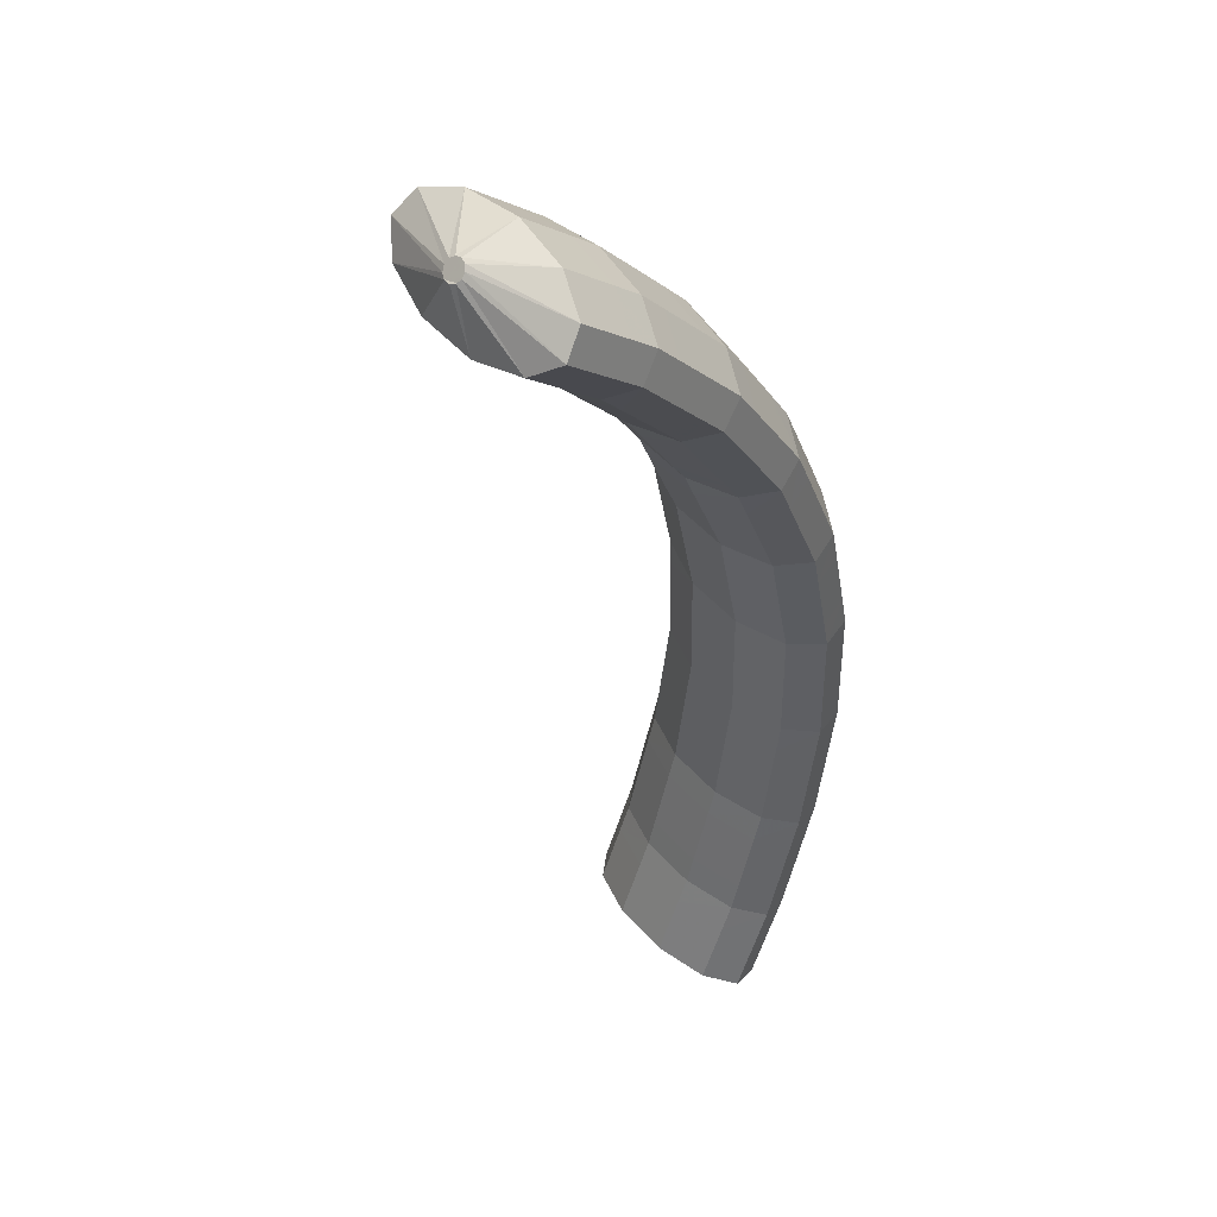
<metadata>
{"format":"obj","ext":"obj","renderer":"f3d","projection":"perspective","resolution":1024,"background":"white","views":[{"elev":-29.9,"azim":145.8,"up":"+Z"}]}
</metadata>
<code>
g tube1
v 160 163.2 109.2
v 159.9 163.3 108.9
v 159.8 163.2 108.7
v 159.8 163 108.5
v 159.9 162.7 108.4
v 160 162.5 108.5
v 160.1 162.3 108.8
v 160.2 162.3 109
v 160.3 162.5 109.3
v 160.2 162.7 109.4
v 160.1 163 109.4
v 160 163.2 109.2
v 158.5 164.4 110.8
v 157.3 165.4 108.5
v 156.6 165.4 106.5
v 156.6 164.4 105.4
v 157.2 162.8 105.6
v 158.2 161.1 107
v 159.5 159.7 109.1
v 160.4 159.2 111.3
v 160.9 159.6 113
v 160.6 161 113.4
v 159.7 162.8 112.6
v 158.5 164.4 110.8
v 157.1 163.9 111.3
v 156 164.9 109
v 155.3 164.9 107
v 155.2 164 105.9
v 155.8 162.4 106.1
v 156.9 160.6 107.5
v 158.1 159.2 109.6
v 159.1 158.7 111.8
v 159.5 159.2 113.4
v 159.2 160.5 113.9
v 158.3 162.3 113.1
v 157.1 163.9 111.3
v 155.8 163.5 111.8
v 154.6 164.5 109.5
v 153.9 164.5 107.5
v 153.8 163.5 106.4
v 154.4 161.9 106.6
v 155.5 160.1 107.9
v 156.7 158.8 110.1
v 157.7 158.3 112.3
v 158.1 158.7 113.9
v 157.9 160.1 114.4
v 157 161.8 113.6
v 155.8 163.5 111.8
v 154.3 163 112.3
v 153.2 164 110
v 152.5 164 108
v 152.5 163.1 106.9
v 153.2 161.5 107
v 154.3 159.7 108.4
v 155.5 158.4 110.5
v 156.5 157.8 112.8
v 156.8 158.3 114.4
v 156.4 159.6 114.9
v 155.5 161.3 114.1
v 154.3 163 112.3
v 152.8 162.3 112.7
v 151.7 163.3 110.4
v 151.1 163.4 108.4
v 151.2 162.5 107.3
v 151.9 160.9 107.4
v 153.1 159.2 108.7
v 154.3 157.8 110.9
v 155.2 157.3 113.1
v 155.5 157.7 114.8
v 155 159 115.3
v 154 160.7 114.6
v 152.8 162.3 112.7
v 151.5 161.7 113.1
v 150.4 162.7 110.8
v 149.8 162.8 108.8
v 149.8 161.9 107.6
v 150.6 160.3 107.8
v 151.8 158.6 109.1
v 153 157.2 111.2
v 153.9 156.6 113.5
v 154.1 157.1 115.2
v 153.7 158.3 115.7
v 152.7 160.1 114.9
v 151.5 161.7 113.1
v 150.1 161.1 113.5
v 149 162.1 111.2
v 148.4 162.1 109.2
v 148.5 161.3 108
v 149.3 159.7 108.1
v 150.4 158 109.5
v 151.7 156.6 111.6
v 152.5 156 113.9
v 152.8 156.5 115.5
v 152.4 157.7 116.1
v 151.4 159.5 115.3
v 150.1 161.1 113.5
v 148.6 160.4 113.9
v 147.6 161.4 111.6
v 147 161.5 109.5
v 147.2 160.7 108.4
v 148 159.1 108.5
v 149.3 157.4 109.8
v 150.5 156.1 111.9
v 151.3 155.5 114.2
v 151.5 155.9 115.9
v 151 157.1 116.5
v 149.9 158.8 115.7
v 148.6 160.4 113.9
v 147.2 159.5 114.2
v 146.1 160.5 111.9
v 145.7 160.7 109.8
v 146 159.9 108.6
v 146.9 158.4 108.7
v 148.1 156.7 110
v 149.4 155.4 112.1
v 150.2 154.8 114.4
v 150.3 155.1 116.1
v 149.6 156.3 116.7
v 148.5 157.9 116
v 147.2 159.5 114.2
v 145.9 158.7 114.4
v 144.9 159.8 112.1
v 144.4 159.9 110
v 144.7 159.1 108.8
v 145.6 157.6 108.9
v 146.9 156 110.2
v 148.1 154.6 112.4
v 148.9 154 114.6
v 149 154.3 116.3
v 148.4 155.5 116.9
v 147.2 157.1 116.2
v 145.9 158.7 114.4
v 144.6 157.9 114.6
v 143.6 159 112.3
v 143.1 159.1 110.2
v 143.4 158.3 109.1
v 144.3 156.9 109.1
v 145.6 155.2 110.5
v 146.8 153.8 112.6
v 147.6 153.2 114.9
v 147.7 153.5 116.6
v 147.1 154.7 117.2
v 145.9 156.3 116.4
v 144.6 157.9 114.6
v 143.2 157 114.9
v 142.2 158.1 112.6
v 141.8 158.3 110.5
v 142.2 157.6 109.3
v 143.2 156.1 109.3
v 144.5 154.5 110.7
v 145.7 153.1 112.8
v 146.4 152.5 115.1
v 146.5 152.8 116.8
v 145.7 153.9 117.4
v 144.5 155.5 116.7
v 143.2 157 114.9
v 141.8 155.9 115
v 140.9 157 112.6
v 140.5 157.3 110.5
v 141 156.6 109.3
v 142.1 155.3 109.4
v 143.5 153.7 110.7
v 144.7 152.3 112.8
v 145.4 151.6 115.1
v 145.3 151.8 116.9
v 144.5 152.9 117.5
v 143.2 154.4 116.7
v 141.8 155.9 115
v 140.7 155 115
v 139.7 156.1 112.7
v 139.4 156.3 110.6
v 139.8 155.7 109.4
v 140.9 154.3 109.5
v 142.3 152.7 110.8
v 143.5 151.3 112.9
v 144.2 150.7 115.2
v 144.1 150.9 116.9
v 143.3 151.9 117.5
v 142 153.4 116.8
v 140.7 155 115
v 139.5 154 115.1
v 138.5 155.1 112.8
v 138.2 155.4 110.7
v 138.7 154.7 109.5
v 139.8 153.4 109.5
v 141.2 151.8 110.8
v 142.4 150.4 113
v 143.1 149.7 115.3
v 143 149.9 117
v 142.2 150.9 117.6
v 140.9 152.5 116.9
v 139.5 154 115.1
v 138.2 152.9 115.1
v 137.2 154 112.8
v 137 154.3 110.7
v 137.5 153.8 109.5
v 138.7 152.5 109.6
v 140.1 150.9 110.9
v 141.4 149.6 113
v 142 148.8 115.3
v 141.8 149 117
v 140.9 149.9 117.6
v 139.5 151.4 116.9
v 138.2 152.9 115.1
v 137 151.6 115
v 136 152.8 112.7
v 135.9 153.2 110.6
v 136.5 152.7 109.4
v 137.8 151.5 109.5
v 139.3 150 110.8
v 140.5 148.6 112.9
v 141.1 147.8 115.2
v 140.8 147.9 116.9
v 139.8 148.7 117.5
v 138.4 150.1 116.8
v 137 151.6 115
v 136 150.5 114.9
v 135 151.7 112.6
v 134.8 152 110.5
v 135.5 151.6 109.3
v 136.8 150.4 109.3
v 138.3 148.9 110.6
v 139.5 147.5 112.8
v 140.1 146.7 115.1
v 139.8 146.8 116.8
v 138.8 147.6 117.4
v 137.4 149 116.7
v 136 150.5 114.9
v 134.9 149.4 114.8
v 134 150.6 112.4
v 133.8 150.9 110.4
v 134.5 150.5 109.1
v 135.8 149.3 109.2
v 137.2 147.8 110.5
v 138.5 146.4 112.7
v 139 145.6 114.9
v 138.8 145.7 116.7
v 137.8 146.5 117.3
v 136.3 147.9 116.5
v 134.9 149.4 114.8
v 133.8 148.2 114.6
v 132.8 149.3 112.3
v 132.7 149.8 110.2
v 133.5 149.4 109
v 134.8 148.3 109.1
v 136.3 146.8 110.4
v 137.6 145.5 112.6
v 138.1 144.6 114.8
v 137.8 144.6 116.5
v 136.7 145.4 117.1
v 135.2 146.7 116.4
v 133.8 148.2 114.6
v 132.8 146.8 114.3
v 131.9 147.9 112
v 131.8 148.5 109.9
v 132.6 148.2 108.7
v 134.1 147.2 108.8
v 135.6 145.8 110.2
v 136.8 144.4 112.3
v 137.3 143.5 114.6
v 136.9 143.4 116.3
v 135.8 144.1 116.8
v 134.2 145.3 116.1
v 132.8 146.8 114.3
v 131.9 145.5 114
v 131 146.7 111.7
v 131 147.3 109.6
v 131.8 147 108.5
v 133.2 146 108.5
v 134.8 144.6 109.9
v 136 143.2 112
v 136.5 142.3 114.3
v 136.1 142.2 116
v 134.9 142.8 116.5
v 133.4 144.1 115.8
v 131.9 145.5 114
v 131.1 144.3 113.7
v 130.2 145.5 111.4
v 130.1 146 109.3
v 130.9 145.8 108.2
v 132.4 144.7 108.3
v 133.9 143.3 109.6
v 135.1 142 111.7
v 135.6 141.1 114
v 135.2 141 115.7
v 134.1 141.6 116.2
v 132.5 142.9 115.5
v 131.1 144.3 113.7
v 130.1 143 113.4
v 129.3 144.2 111.1
v 129.2 144.8 109
v 130.1 144.6 107.9
v 131.6 143.6 108
v 133.2 142.3 109.3
v 134.4 140.9 111.5
v 134.9 140 113.7
v 134.4 139.8 115.4
v 133.2 140.3 115.9
v 131.6 141.5 115.2
v 130.1 143 113.4
v 129.4 141.5 112.9
v 128.5 142.7 110.6
v 128.5 143.4 108.6
v 129.4 143.3 107.5
v 131 142.5 107.6
v 132.6 141.1 108.9
v 133.8 139.8 111.1
v 134.2 138.8 113.3
v 133.7 138.5 115
v 132.5 139 115.5
v 130.8 140.1 114.7
v 129.4 141.5 112.9
v 128.7 140.2 112.4
v 127.8 141.5 110.2
v 127.9 142.1 108.1
v 128.8 142 107
v 130.3 141.2 107.2
v 131.9 139.9 108.5
v 133.1 138.5 110.7
v 133.6 137.5 112.9
v 133.1 137.2 114.5
v 131.8 137.7 115
v 130.2 138.8 114.3
v 128.7 140.2 112.4
v 128 138.9 112
v 127.1 140.2 109.7
v 127.2 140.8 107.7
v 128.1 140.7 106.6
v 129.6 139.9 106.7
v 131.2 138.6 108.1
v 132.5 137.2 110.2
v 132.9 136.2 112.5
v 132.4 135.9 114.1
v 131.1 136.4 114.6
v 129.5 137.5 113.8
v 128 138.9 112
v 127.3 137.5 111.5
v 126.4 138.8 109.3
v 126.5 139.5 107.3
v 127.4 139.5 106.2
v 129 138.7 106.3
v 130.6 137.4 107.7
v 131.8 136.1 109.8
v 132.3 135 112.1
v 131.7 134.7 113.7
v 130.4 135.1 114.2
v 128.8 136.1 113.4
v 127.3 137.5 111.5
v 126.7 136.1 110.9
v 125.8 137.3 108.7
v 125.9 138.1 106.7
v 126.9 138.2 105.6
v 128.5 137.5 105.8
v 130.2 136.2 107.2
v 131.4 134.9 109.3
v 131.8 133.8 111.6
v 131.2 133.4 113.1
v 129.9 133.7 113.6
v 128.2 134.7 112.8
v 126.7 136.1 110.9
v 126.2 134.8 110.4
v 125.3 136 108.1
v 125.4 136.8 106.1
v 126.4 136.9 105.1
v 128 136.2 105.3
v 129.6 134.9 106.7
v 130.9 133.6 108.8
v 131.3 132.5 111
v 130.7 132.1 112.6
v 129.4 132.4 113.1
v 127.7 133.4 112.2
v 126.2 134.8 110.4
v 125.7 133.4 109.9
v 124.8 134.7 107.6
v 124.9 135.5 105.6
v 125.9 135.5 104.5
v 127.5 134.8 104.7
v 129.1 133.6 106.1
v 130.3 132.2 108.3
v 130.7 131.2 110.5
v 130.2 130.7 112.1
v 128.8 131.1 112.5
v 127.2 132.1 111.7
v 125.7 133.4 109.9
v 125.1 132 109.3
v 124.3 133.3 107
v 124.4 134.1 105
v 125.4 134.2 104
v 127 133.6 104.2
v 128.6 132.4 105.6
v 129.9 131 107.8
v 130.2 129.9 110
v 129.7 129.4 111.5
v 128.3 129.7 111.9
v 126.6 130.7 111.1
v 125.1 132 109.3
v 124.7 130.6 108.6
v 123.8 131.9 106.3
v 124 132.8 104.4
v 125 132.9 103.4
v 126.6 132.3 103.6
v 128.3 131.2 105.1
v 129.5 129.8 107.2
v 129.9 128.7 109.4
v 129.3 128.1 110.9
v 127.9 128.3 111.3
v 126.2 129.3 110.4
v 124.7 130.6 108.6
v 124.3 129.2 108
v 123.4 130.6 105.7
v 123.6 131.4 103.8
v 124.6 131.6 102.8
v 126.2 131 103
v 127.9 129.9 104.4
v 129.1 128.5 106.6
v 129.5 127.4 108.7
v 128.9 126.8 110.3
v 127.5 127 110.7
v 125.8 127.9 109.8
v 124.3 129.2 108
v 123.9 127.9 107.3
v 123.1 129.2 105.1
v 123.2 130.1 103.1
v 124.2 130.3 102.1
v 125.8 129.7 102.4
v 127.5 128.5 103.8
v 128.7 127.2 105.9
v 129.1 126 108.1
v 128.5 125.5 109.7
v 127.1 125.7 110.1
v 125.4 126.6 109.2
v 123.9 127.9 107.3
v 125.2 126.6 105.7
v 125.2 126.7 105.5
v 125.3 126.8 105.2
v 125.5 126.8 105
v 125.8 126.7 105
v 126 126.6 105.1
v 126.1 126.5 105.3
v 126.1 126.4 105.6
v 125.9 126.3 105.8
v 125.7 126.3 105.9
v 125.4 126.4 105.9
v 125.2 126.6 105.7
f 1 2 14
f 14 13 1
f 2 3 15
f 15 14 2
f 3 4 16
f 16 15 3
f 4 5 17
f 17 16 4
f 5 6 18
f 18 17 5
f 6 7 19
f 19 18 6
f 7 8 20
f 20 19 7
f 8 9 21
f 21 20 8
f 9 10 22
f 22 21 9
f 10 11 23
f 23 22 10
f 11 12 24
f 24 23 11
f 13 14 26
f 26 25 13
f 14 15 27
f 27 26 14
f 15 16 28
f 28 27 15
f 16 17 29
f 29 28 16
f 17 18 30
f 30 29 17
f 18 19 31
f 31 30 18
f 19 20 32
f 32 31 19
f 20 21 33
f 33 32 20
f 21 22 34
f 34 33 21
f 22 23 35
f 35 34 22
f 23 24 36
f 36 35 23
f 25 26 38
f 38 37 25
f 26 27 39
f 39 38 26
f 27 28 40
f 40 39 27
f 28 29 41
f 41 40 28
f 29 30 42
f 42 41 29
f 30 31 43
f 43 42 30
f 31 32 44
f 44 43 31
f 32 33 45
f 45 44 32
f 33 34 46
f 46 45 33
f 34 35 47
f 47 46 34
f 35 36 48
f 48 47 35
f 37 38 50
f 50 49 37
f 38 39 51
f 51 50 38
f 39 40 52
f 52 51 39
f 40 41 53
f 53 52 40
f 41 42 54
f 54 53 41
f 42 43 55
f 55 54 42
f 43 44 56
f 56 55 43
f 44 45 57
f 57 56 44
f 45 46 58
f 58 57 45
f 46 47 59
f 59 58 46
f 47 48 60
f 60 59 47
f 49 50 62
f 62 61 49
f 50 51 63
f 63 62 50
f 51 52 64
f 64 63 51
f 52 53 65
f 65 64 52
f 53 54 66
f 66 65 53
f 54 55 67
f 67 66 54
f 55 56 68
f 68 67 55
f 56 57 69
f 69 68 56
f 57 58 70
f 70 69 57
f 58 59 71
f 71 70 58
f 59 60 72
f 72 71 59
f 61 62 74
f 74 73 61
f 62 63 75
f 75 74 62
f 63 64 76
f 76 75 63
f 64 65 77
f 77 76 64
f 65 66 78
f 78 77 65
f 66 67 79
f 79 78 66
f 67 68 80
f 80 79 67
f 68 69 81
f 81 80 68
f 69 70 82
f 82 81 69
f 70 71 83
f 83 82 70
f 71 72 84
f 84 83 71
f 73 74 86
f 86 85 73
f 74 75 87
f 87 86 74
f 75 76 88
f 88 87 75
f 76 77 89
f 89 88 76
f 77 78 90
f 90 89 77
f 78 79 91
f 91 90 78
f 79 80 92
f 92 91 79
f 80 81 93
f 93 92 80
f 81 82 94
f 94 93 81
f 82 83 95
f 95 94 82
f 83 84 96
f 96 95 83
f 85 86 98
f 98 97 85
f 86 87 99
f 99 98 86
f 87 88 100
f 100 99 87
f 88 89 101
f 101 100 88
f 89 90 102
f 102 101 89
f 90 91 103
f 103 102 90
f 91 92 104
f 104 103 91
f 92 93 105
f 105 104 92
f 93 94 106
f 106 105 93
f 94 95 107
f 107 106 94
f 95 96 108
f 108 107 95
f 97 98 110
f 110 109 97
f 98 99 111
f 111 110 98
f 99 100 112
f 112 111 99
f 100 101 113
f 113 112 100
f 101 102 114
f 114 113 101
f 102 103 115
f 115 114 102
f 103 104 116
f 116 115 103
f 104 105 117
f 117 116 104
f 105 106 118
f 118 117 105
f 106 107 119
f 119 118 106
f 107 108 120
f 120 119 107
f 109 110 122
f 122 121 109
f 110 111 123
f 123 122 110
f 111 112 124
f 124 123 111
f 112 113 125
f 125 124 112
f 113 114 126
f 126 125 113
f 114 115 127
f 127 126 114
f 115 116 128
f 128 127 115
f 116 117 129
f 129 128 116
f 117 118 130
f 130 129 117
f 118 119 131
f 131 130 118
f 119 120 132
f 132 131 119
f 121 122 134
f 134 133 121
f 122 123 135
f 135 134 122
f 123 124 136
f 136 135 123
f 124 125 137
f 137 136 124
f 125 126 138
f 138 137 125
f 126 127 139
f 139 138 126
f 127 128 140
f 140 139 127
f 128 129 141
f 141 140 128
f 129 130 142
f 142 141 129
f 130 131 143
f 143 142 130
f 131 132 144
f 144 143 131
f 133 134 146
f 146 145 133
f 134 135 147
f 147 146 134
f 135 136 148
f 148 147 135
f 136 137 149
f 149 148 136
f 137 138 150
f 150 149 137
f 138 139 151
f 151 150 138
f 139 140 152
f 152 151 139
f 140 141 153
f 153 152 140
f 141 142 154
f 154 153 141
f 142 143 155
f 155 154 142
f 143 144 156
f 156 155 143
f 145 146 158
f 158 157 145
f 146 147 159
f 159 158 146
f 147 148 160
f 160 159 147
f 148 149 161
f 161 160 148
f 149 150 162
f 162 161 149
f 150 151 163
f 163 162 150
f 151 152 164
f 164 163 151
f 152 153 165
f 165 164 152
f 153 154 166
f 166 165 153
f 154 155 167
f 167 166 154
f 155 156 168
f 168 167 155
f 157 158 170
f 170 169 157
f 158 159 171
f 171 170 158
f 159 160 172
f 172 171 159
f 160 161 173
f 173 172 160
f 161 162 174
f 174 173 161
f 162 163 175
f 175 174 162
f 163 164 176
f 176 175 163
f 164 165 177
f 177 176 164
f 165 166 178
f 178 177 165
f 166 167 179
f 179 178 166
f 167 168 180
f 180 179 167
f 169 170 182
f 182 181 169
f 170 171 183
f 183 182 170
f 171 172 184
f 184 183 171
f 172 173 185
f 185 184 172
f 173 174 186
f 186 185 173
f 174 175 187
f 187 186 174
f 175 176 188
f 188 187 175
f 176 177 189
f 189 188 176
f 177 178 190
f 190 189 177
f 178 179 191
f 191 190 178
f 179 180 192
f 192 191 179
f 181 182 194
f 194 193 181
f 182 183 195
f 195 194 182
f 183 184 196
f 196 195 183
f 184 185 197
f 197 196 184
f 185 186 198
f 198 197 185
f 186 187 199
f 199 198 186
f 187 188 200
f 200 199 187
f 188 189 201
f 201 200 188
f 189 190 202
f 202 201 189
f 190 191 203
f 203 202 190
f 191 192 204
f 204 203 191
f 193 194 206
f 206 205 193
f 194 195 207
f 207 206 194
f 195 196 208
f 208 207 195
f 196 197 209
f 209 208 196
f 197 198 210
f 210 209 197
f 198 199 211
f 211 210 198
f 199 200 212
f 212 211 199
f 200 201 213
f 213 212 200
f 201 202 214
f 214 213 201
f 202 203 215
f 215 214 202
f 203 204 216
f 216 215 203
f 205 206 218
f 218 217 205
f 206 207 219
f 219 218 206
f 207 208 220
f 220 219 207
f 208 209 221
f 221 220 208
f 209 210 222
f 222 221 209
f 210 211 223
f 223 222 210
f 211 212 224
f 224 223 211
f 212 213 225
f 225 224 212
f 213 214 226
f 226 225 213
f 214 215 227
f 227 226 214
f 215 216 228
f 228 227 215
f 217 218 230
f 230 229 217
f 218 219 231
f 231 230 218
f 219 220 232
f 232 231 219
f 220 221 233
f 233 232 220
f 221 222 234
f 234 233 221
f 222 223 235
f 235 234 222
f 223 224 236
f 236 235 223
f 224 225 237
f 237 236 224
f 225 226 238
f 238 237 225
f 226 227 239
f 239 238 226
f 227 228 240
f 240 239 227
f 229 230 242
f 242 241 229
f 230 231 243
f 243 242 230
f 231 232 244
f 244 243 231
f 232 233 245
f 245 244 232
f 233 234 246
f 246 245 233
f 234 235 247
f 247 246 234
f 235 236 248
f 248 247 235
f 236 237 249
f 249 248 236
f 237 238 250
f 250 249 237
f 238 239 251
f 251 250 238
f 239 240 252
f 252 251 239
f 241 242 254
f 254 253 241
f 242 243 255
f 255 254 242
f 243 244 256
f 256 255 243
f 244 245 257
f 257 256 244
f 245 246 258
f 258 257 245
f 246 247 259
f 259 258 246
f 247 248 260
f 260 259 247
f 248 249 261
f 261 260 248
f 249 250 262
f 262 261 249
f 250 251 263
f 263 262 250
f 251 252 264
f 264 263 251
f 253 254 266
f 266 265 253
f 254 255 267
f 267 266 254
f 255 256 268
f 268 267 255
f 256 257 269
f 269 268 256
f 257 258 270
f 270 269 257
f 258 259 271
f 271 270 258
f 259 260 272
f 272 271 259
f 260 261 273
f 273 272 260
f 261 262 274
f 274 273 261
f 262 263 275
f 275 274 262
f 263 264 276
f 276 275 263
f 265 266 278
f 278 277 265
f 266 267 279
f 279 278 266
f 267 268 280
f 280 279 267
f 268 269 281
f 281 280 268
f 269 270 282
f 282 281 269
f 270 271 283
f 283 282 270
f 271 272 284
f 284 283 271
f 272 273 285
f 285 284 272
f 273 274 286
f 286 285 273
f 274 275 287
f 287 286 274
f 275 276 288
f 288 287 275
f 277 278 290
f 290 289 277
f 278 279 291
f 291 290 278
f 279 280 292
f 292 291 279
f 280 281 293
f 293 292 280
f 281 282 294
f 294 293 281
f 282 283 295
f 295 294 282
f 283 284 296
f 296 295 283
f 284 285 297
f 297 296 284
f 285 286 298
f 298 297 285
f 286 287 299
f 299 298 286
f 287 288 300
f 300 299 287
f 289 290 302
f 302 301 289
f 290 291 303
f 303 302 290
f 291 292 304
f 304 303 291
f 292 293 305
f 305 304 292
f 293 294 306
f 306 305 293
f 294 295 307
f 307 306 294
f 295 296 308
f 308 307 295
f 296 297 309
f 309 308 296
f 297 298 310
f 310 309 297
f 298 299 311
f 311 310 298
f 299 300 312
f 312 311 299
f 301 302 314
f 314 313 301
f 302 303 315
f 315 314 302
f 303 304 316
f 316 315 303
f 304 305 317
f 317 316 304
f 305 306 318
f 318 317 305
f 306 307 319
f 319 318 306
f 307 308 320
f 320 319 307
f 308 309 321
f 321 320 308
f 309 310 322
f 322 321 309
f 310 311 323
f 323 322 310
f 311 312 324
f 324 323 311
f 313 314 326
f 326 325 313
f 314 315 327
f 327 326 314
f 315 316 328
f 328 327 315
f 316 317 329
f 329 328 316
f 317 318 330
f 330 329 317
f 318 319 331
f 331 330 318
f 319 320 332
f 332 331 319
f 320 321 333
f 333 332 320
f 321 322 334
f 334 333 321
f 322 323 335
f 335 334 322
f 323 324 336
f 336 335 323
f 325 326 338
f 338 337 325
f 326 327 339
f 339 338 326
f 327 328 340
f 340 339 327
f 328 329 341
f 341 340 328
f 329 330 342
f 342 341 329
f 330 331 343
f 343 342 330
f 331 332 344
f 344 343 331
f 332 333 345
f 345 344 332
f 333 334 346
f 346 345 333
f 334 335 347
f 347 346 334
f 335 336 348
f 348 347 335
f 337 338 350
f 350 349 337
f 338 339 351
f 351 350 338
f 339 340 352
f 352 351 339
f 340 341 353
f 353 352 340
f 341 342 354
f 354 353 341
f 342 343 355
f 355 354 342
f 343 344 356
f 356 355 343
f 344 345 357
f 357 356 344
f 345 346 358
f 358 357 345
f 346 347 359
f 359 358 346
f 347 348 360
f 360 359 347
f 349 350 362
f 362 361 349
f 350 351 363
f 363 362 350
f 351 352 364
f 364 363 351
f 352 353 365
f 365 364 352
f 353 354 366
f 366 365 353
f 354 355 367
f 367 366 354
f 355 356 368
f 368 367 355
f 356 357 369
f 369 368 356
f 357 358 370
f 370 369 357
f 358 359 371
f 371 370 358
f 359 360 372
f 372 371 359
f 361 362 374
f 374 373 361
f 362 363 375
f 375 374 362
f 363 364 376
f 376 375 363
f 364 365 377
f 377 376 364
f 365 366 378
f 378 377 365
f 366 367 379
f 379 378 366
f 367 368 380
f 380 379 367
f 368 369 381
f 381 380 368
f 369 370 382
f 382 381 369
f 370 371 383
f 383 382 370
f 371 372 384
f 384 383 371
f 373 374 386
f 386 385 373
f 374 375 387
f 387 386 374
f 375 376 388
f 388 387 375
f 376 377 389
f 389 388 376
f 377 378 390
f 390 389 377
f 378 379 391
f 391 390 378
f 379 380 392
f 392 391 379
f 380 381 393
f 393 392 380
f 381 382 394
f 394 393 381
f 382 383 395
f 395 394 382
f 383 384 396
f 396 395 383
f 385 386 398
f 398 397 385
f 386 387 399
f 399 398 386
f 387 388 400
f 400 399 387
f 388 389 401
f 401 400 388
f 389 390 402
f 402 401 389
f 390 391 403
f 403 402 390
f 391 392 404
f 404 403 391
f 392 393 405
f 405 404 392
f 393 394 406
f 406 405 393
f 394 395 407
f 407 406 394
f 395 396 408
f 408 407 395
f 397 398 410
f 410 409 397
f 398 399 411
f 411 410 398
f 399 400 412
f 412 411 399
f 400 401 413
f 413 412 400
f 401 402 414
f 414 413 401
f 402 403 415
f 415 414 402
f 403 404 416
f 416 415 403
f 404 405 417
f 417 416 404
f 405 406 418
f 418 417 405
f 406 407 419
f 419 418 406
f 407 408 420
f 420 419 407
f 409 410 422
f 422 421 409
f 410 411 423
f 423 422 410
f 411 412 424
f 424 423 411
f 412 413 425
f 425 424 412
f 413 414 426
f 426 425 413
f 414 415 427
f 427 426 414
f 415 416 428
f 428 427 415
f 416 417 429
f 429 428 416
f 417 418 430
f 430 429 417
f 418 419 431
f 431 430 418
f 419 420 432
f 432 431 419
f 421 422 434
f 434 433 421
f 422 423 435
f 435 434 422
f 423 424 436
f 436 435 423
f 424 425 437
f 437 436 424
f 425 426 438
f 438 437 425
f 426 427 439
f 439 438 426
f 427 428 440
f 440 439 427
f 428 429 441
f 441 440 428
f 429 430 442
f 442 441 429
f 430 431 443
f 443 442 430
f 431 432 444
f 444 443 431
g

</code>
